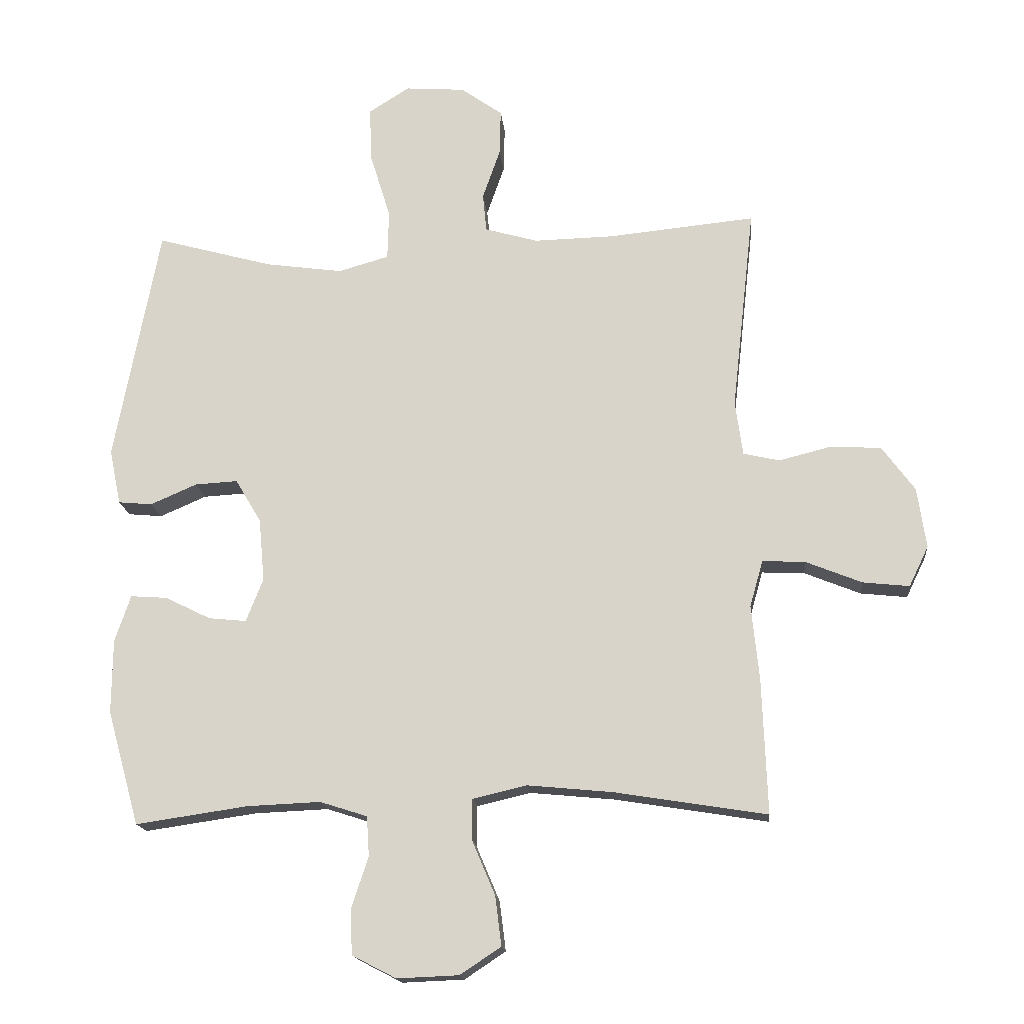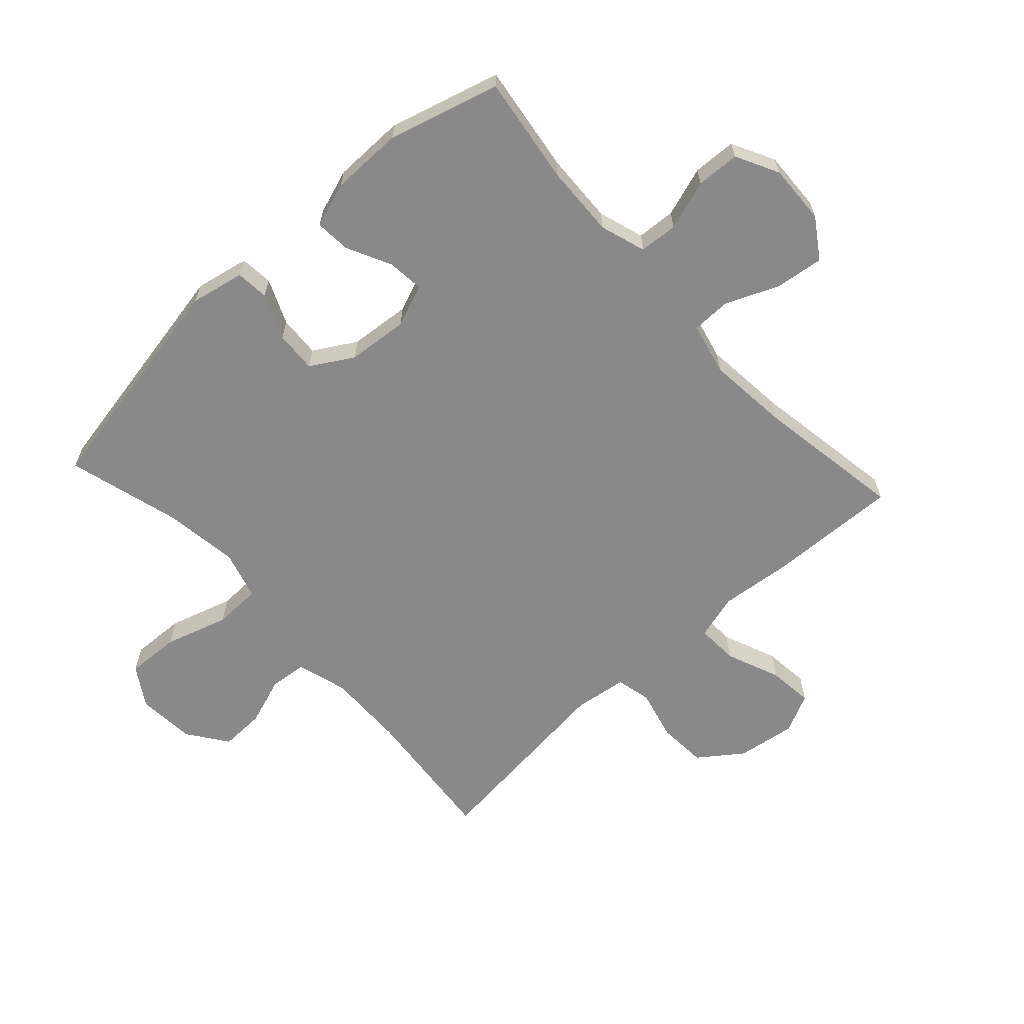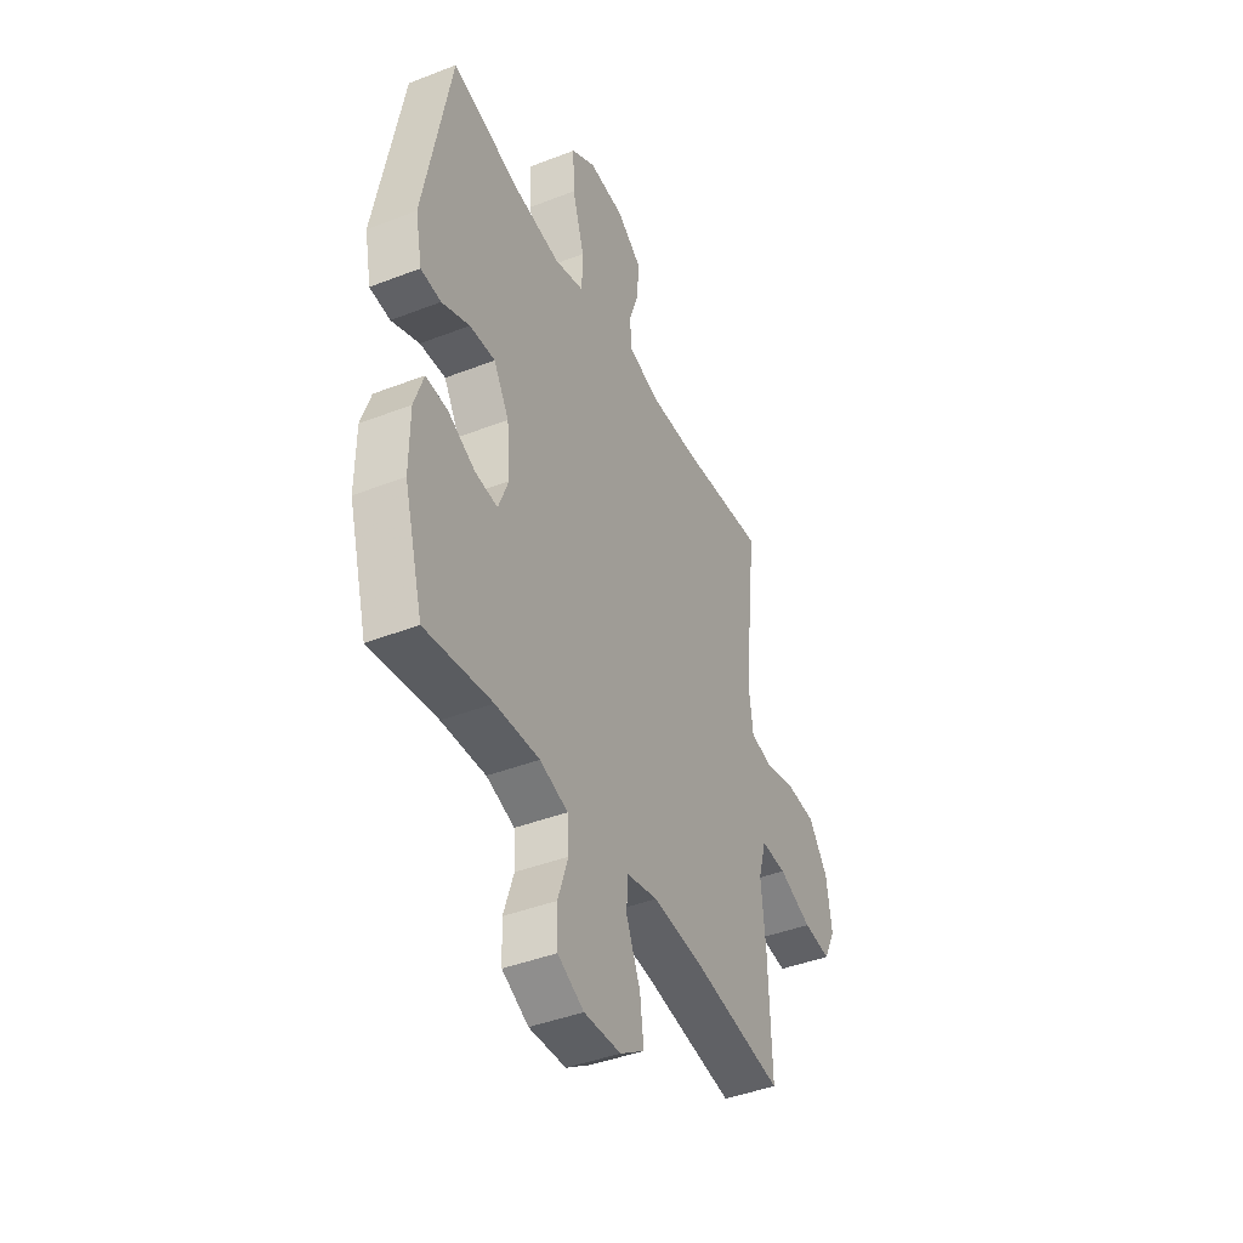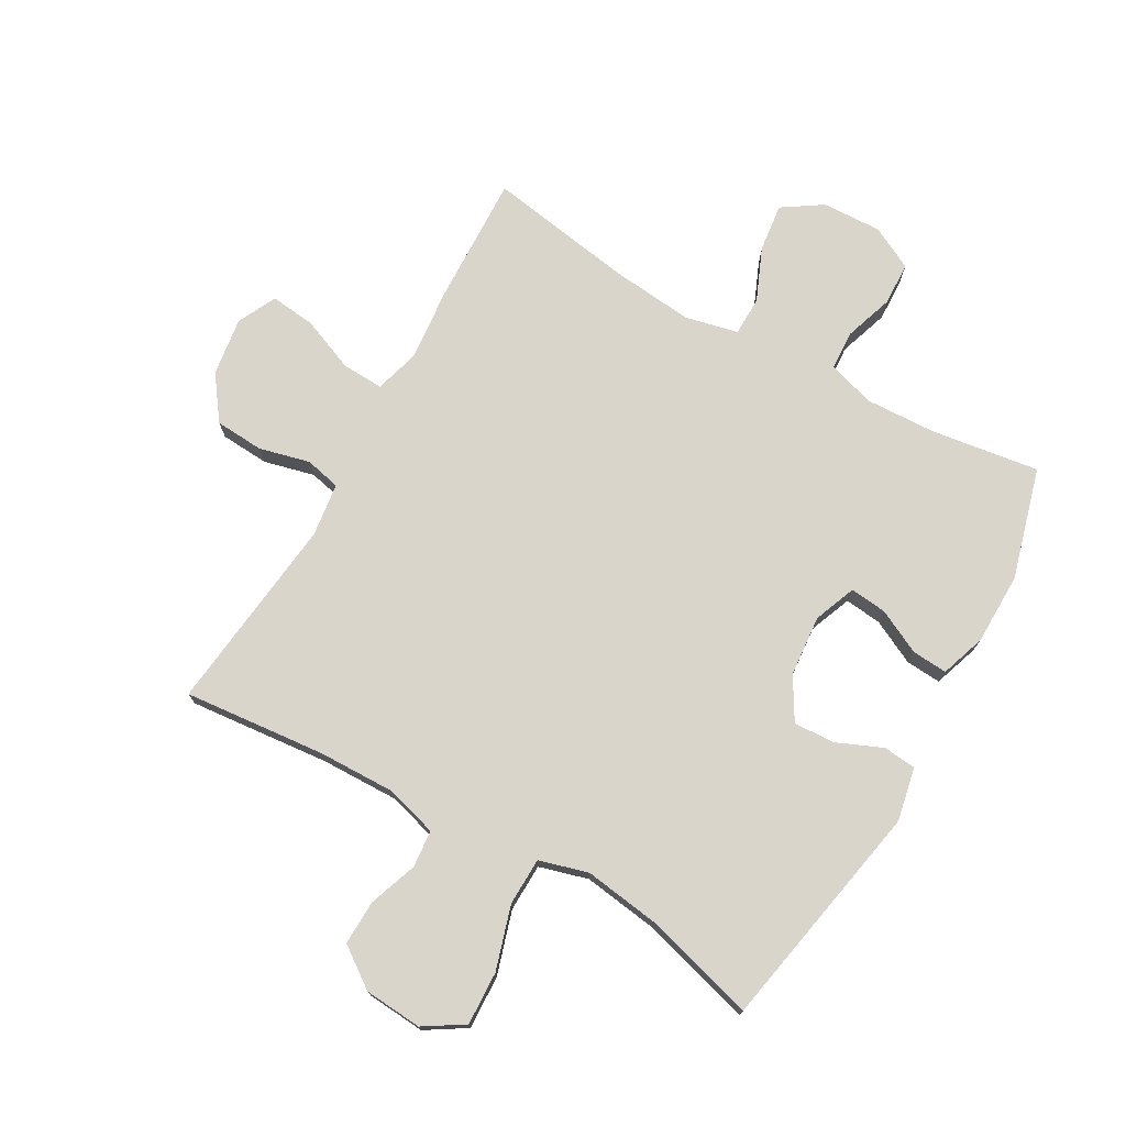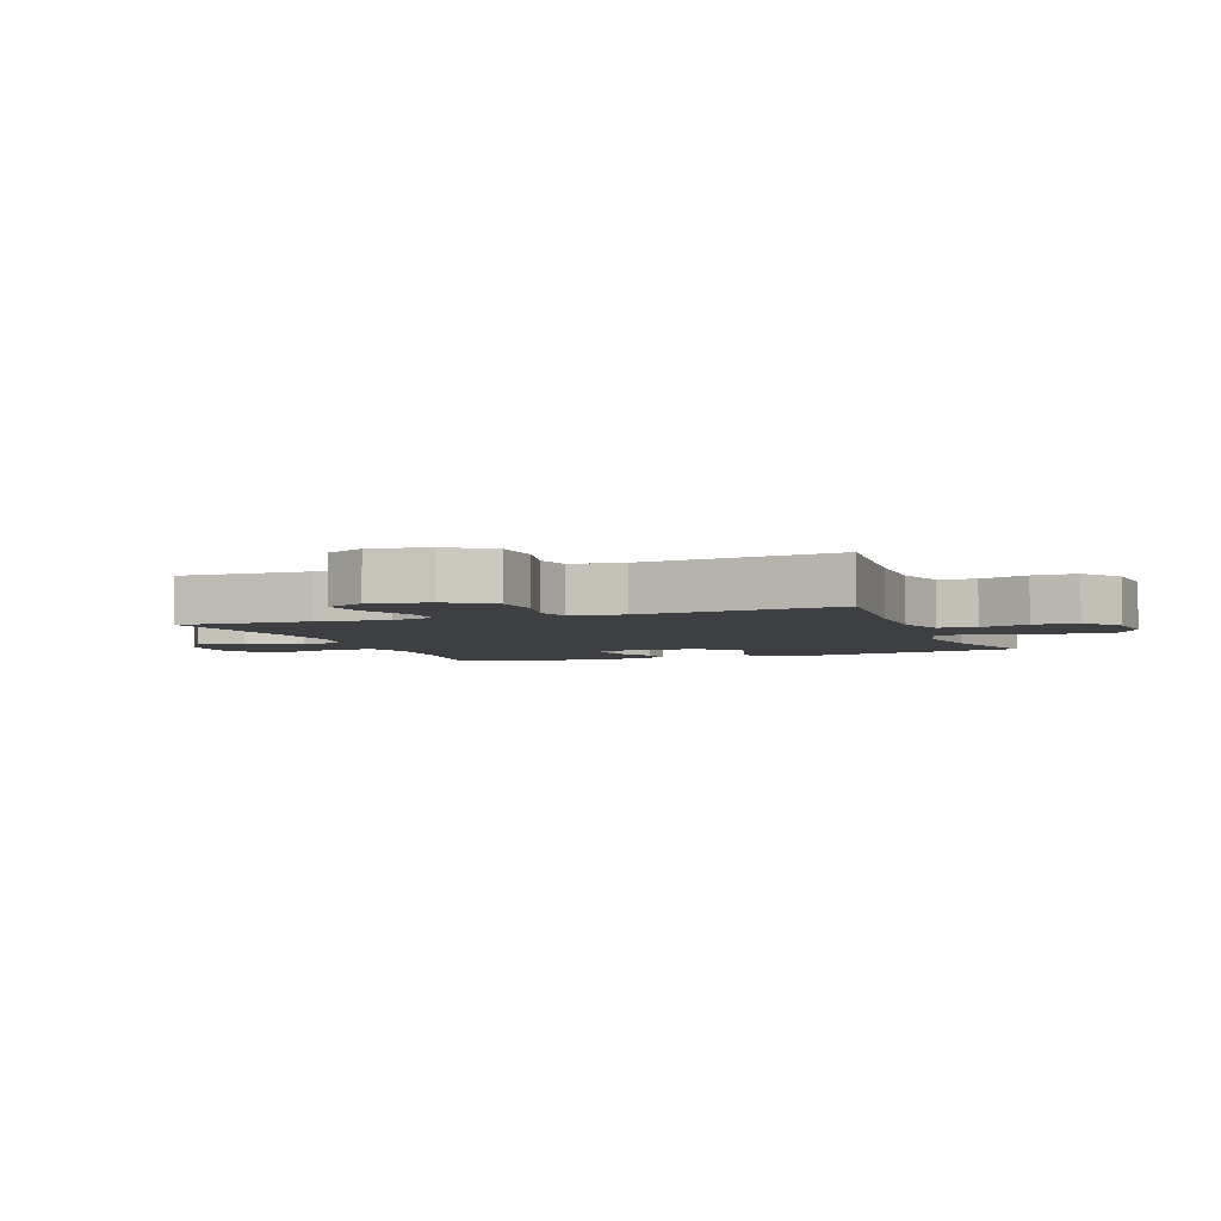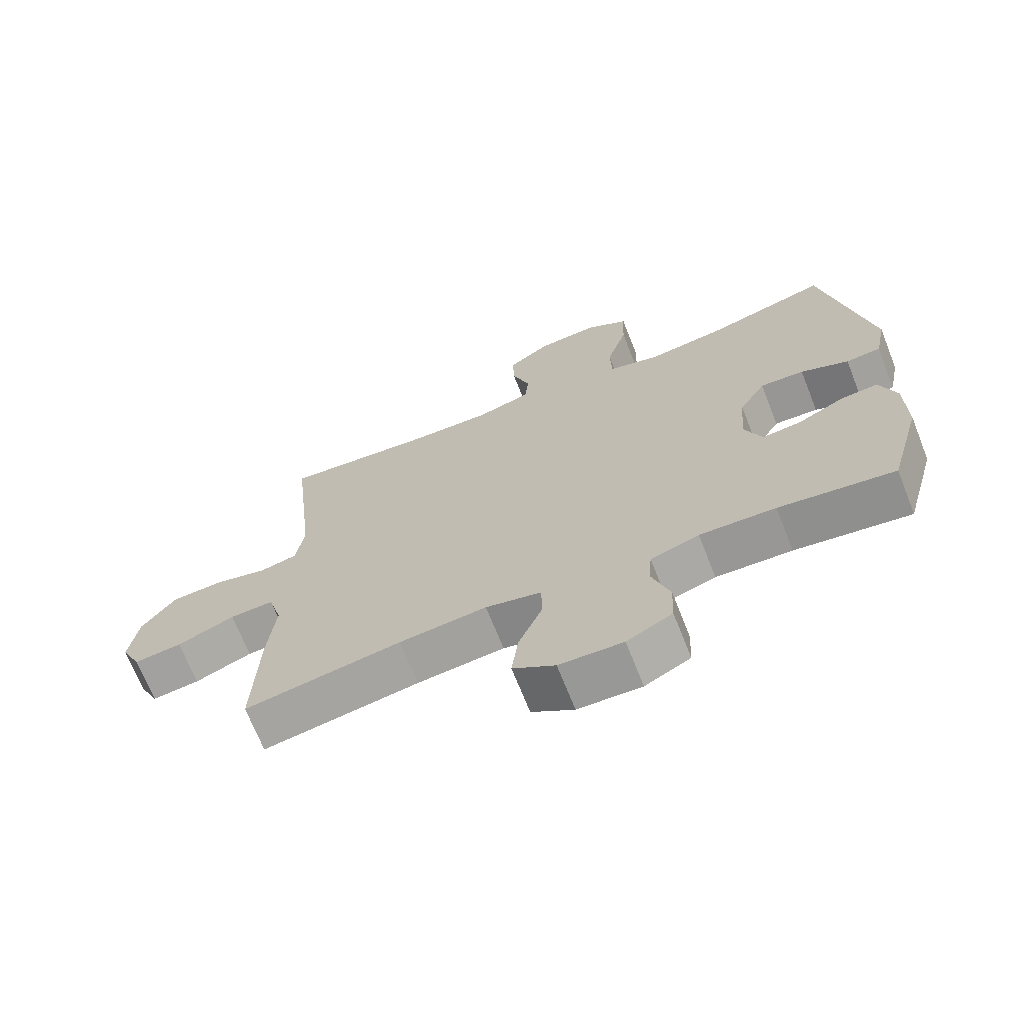
<metadata>
{"format":"obj","ext":"obj","renderer":"f3d","projection":"perspective","resolution":1024,"background":"white","views":[{"elev":-16.5,"azim":-174.6,"up":"+Z"},{"elev":-63.3,"azim":132.5,"up":"+Y"},{"elev":-42.3,"azim":114.9,"up":"+Z"},{"elev":74.5,"azim":29.7,"up":"+Y"},{"elev":-4.2,"azim":-69.4,"up":"+Y"},{"elev":-69.6,"azim":21.6,"up":"+Z"}]}
</metadata>
<code>
v -0.5 0.07 0.5
v -0.267 0.07 0.477
v -0.14 0.07 0.474
v -0.056 0.07 0.498
v -0.05 0.07 0.559
v -0.078 0.07 0.639
v -0.08 0.07 0.712
v -0.014 0.07 0.759
v 0.081 0.07 0.766
v 0.146 0.07 0.725
v 0.142 0.07 0.637
v 0.11 0.07 0.533
v 0.112 0.07 0.455
v 0.192 0.07 0.432
v 0.315 0.07 0.449
v 0.5 0.07 0.5
v 0.571 0.07 0.123
v 0.553 0.07 0.035
v 0.499 0.07 0.03
v 0.425 0.07 0.062
v 0.357 0.07 0.066
v 0.316 0.07 -0.003
v 0.307 0.07 -0.103
v 0.334 0.07 -0.172
v 0.394 0.07 -0.166
v 0.467 0.07 -0.13
v 0.525 0.07 -0.126
v 0.55 0.07 -0.2
v 0.551 0.07 -0.318
v 0.5 0.07 -0.5
v 0.322 0.07 -0.474
v 0.205 0.07 -0.469
v 0.13 0.07 -0.493
v 0.126 0.07 -0.556
v 0.153 0.07 -0.638
v 0.15 0.07 -0.709
v 0.08 0.07 -0.745
v -0.018 0.07 -0.741
v -0.083 0.07 -0.698
v -0.073 0.07 -0.619
v -0.036 0.07 -0.532
v -0.037 0.07 -0.468
v -0.123 0.07 -0.448
v -0.258 0.07 -0.461
v -0.5 0.07 -0.5
v -0.492 0.07 -0.285
v -0.48 0.07 -0.167
v -0.501 0.07 -0.093
v -0.569 0.07 -0.096
v -0.658 0.07 -0.132
v -0.732 0.07 -0.14
v -0.763 0.07 -0.076
v -0.749 0.07 0.02
v -0.697 0.07 0.091
v -0.617 0.07 0.096
v -0.534 0.07 0.075
v -0.476 0.07 0.088
v -0.464 0.07 0.175
v -0.5 0 0.5
v -0.267 0 0.477
v -0.14 0 0.474
v -0.056 0 0.498
v -0.05 0 0.559
v -0.078 0 0.639
v -0.08 0 0.712
v -0.014 0 0.759
v 0.081 0 0.766
v 0.146 0 0.725
v 0.142 0 0.637
v 0.11 0 0.533
v 0.112 0 0.455
v 0.192 0 0.432
v 0.315 0 0.449
v 0.5 0 0.5
v 0.571 0 0.123
v 0.553 0 0.035
v 0.499 0 0.03
v 0.425 0 0.062
v 0.357 0 0.066
v 0.316 0 -0.003
v 0.307 0 -0.103
v 0.334 0 -0.172
v 0.394 0 -0.166
v 0.467 0 -0.13
v 0.525 0 -0.126
v 0.55 0 -0.2
v 0.551 0 -0.318
v 0.5 0 -0.5
v 0.322 0 -0.474
v 0.205 0 -0.469
v 0.13 0 -0.493
v 0.126 0 -0.556
v 0.153 0 -0.638
v 0.15 0 -0.709
v 0.08 0 -0.745
v -0.018 0 -0.741
v -0.083 0 -0.698
v -0.073 0 -0.619
v -0.036 0 -0.532
v -0.037 0 -0.468
v -0.123 0 -0.448
v -0.258 0 -0.461
v -0.5 0 -0.5
v -0.492 0 -0.285
v -0.48 0 -0.167
v -0.501 0 -0.093
v -0.569 0 -0.096
v -0.658 0 -0.132
v -0.732 0 -0.14
v -0.763 0 -0.076
v -0.749 0 0.02
v -0.697 0 0.091
v -0.617 0 0.096
v -0.534 0 0.075
v -0.476 0 0.088
v -0.464 0 0.175
f 54 55 56
f 53 54 56
f 52 53 56
f 51 52 56
f 50 51 56
f 49 50 56
f 48 49 56 57
f 47 48 57
f 44 45 46 47
f 47 57 58
f 44 47 58
f 43 44 58
f 39 40 41
f 38 39 41
f 37 38 41
f 36 37 41
f 35 36 41
f 34 35 41
f 33 34 41 42
f 58 1 2
f 43 58 2
f 42 43 2
f 33 42 2
f 32 33 2
f 29 30 31
f 28 29 31
f 27 28 31
f 26 27 31
f 25 26 31
f 18 19 20
f 17 18 20
f 16 17 20
f 15 16 20
f 14 15 20 21
f 13 14 21 22
f 10 11 12
f 9 10 12
f 8 9 12
f 7 8 12
f 6 7 12
f 5 6 12
f 4 5 12 13
f 13 22 23
f 4 13 23
f 3 4 23
f 24 25 31 32
f 23 24 32
f 3 23 32
f 2 3 32
f 114 113 112
f 114 112 111
f 114 111 110
f 114 110 109
f 114 109 108
f 114 108 107
f 115 114 107 106
f 115 106 105
f 105 104 103 102
f 116 115 105
f 116 105 102
f 116 102 101
f 99 98 97
f 99 97 96
f 99 96 95
f 99 95 94
f 99 94 93
f 99 93 92
f 100 99 92 91
f 60 59 116
f 60 116 101
f 60 101 100
f 60 100 91
f 60 91 90
f 89 88 87
f 89 87 86
f 89 86 85
f 89 85 84
f 89 84 83
f 78 77 76
f 78 76 75
f 78 75 74
f 78 74 73
f 79 78 73 72
f 80 79 72 71
f 70 69 68
f 70 68 67
f 70 67 66
f 70 66 65
f 70 65 64
f 70 64 63
f 71 70 63 62
f 81 80 71
f 81 71 62
f 81 62 61
f 90 89 83 82
f 90 82 81
f 90 81 61
f 90 61 60
f 1 59 60 2
f 2 60 61 3
f 3 61 62 4
f 4 62 63 5
f 5 63 64 6
f 6 64 65 7
f 7 65 66 8
f 8 66 67 9
f 9 67 68 10
f 10 68 69 11
f 11 69 70 12
f 12 70 71 13
f 13 71 72 14
f 14 72 73 15
f 15 73 74 16
f 16 74 75 17
f 17 75 76 18
f 18 76 77 19
f 19 77 78 20
f 20 78 79 21
f 21 79 80 22
f 22 80 81 23
f 23 81 82 24
f 24 82 83 25
f 25 83 84 26
f 26 84 85 27
f 27 85 86 28
f 28 86 87 29
f 29 87 88 30
f 30 88 89 31
f 31 89 90 32
f 32 90 91 33
f 33 91 92 34
f 34 92 93 35
f 35 93 94 36
f 36 94 95 37
f 37 95 96 38
f 38 96 97 39
f 39 97 98 40
f 40 98 99 41
f 41 99 100 42
f 42 100 101 43
f 43 101 102 44
f 44 102 103 45
f 45 103 104 46
f 46 104 105 47
f 47 105 106 48
f 48 106 107 49
f 49 107 108 50
f 50 108 109 51
f 51 109 110 52
f 52 110 111 53
f 53 111 112 54
f 54 112 113 55
f 55 113 114 56
f 56 114 115 57
f 57 115 116 58
f 58 116 59 1

</code>
